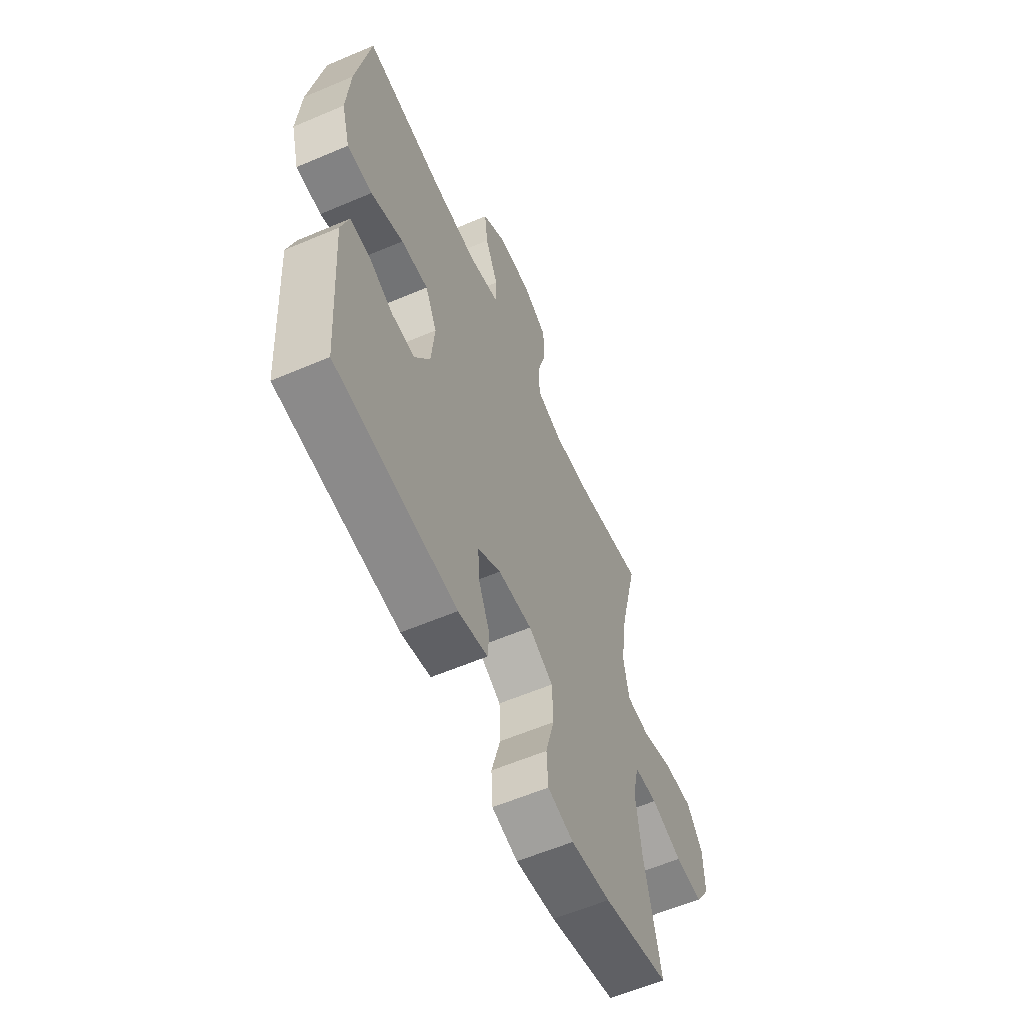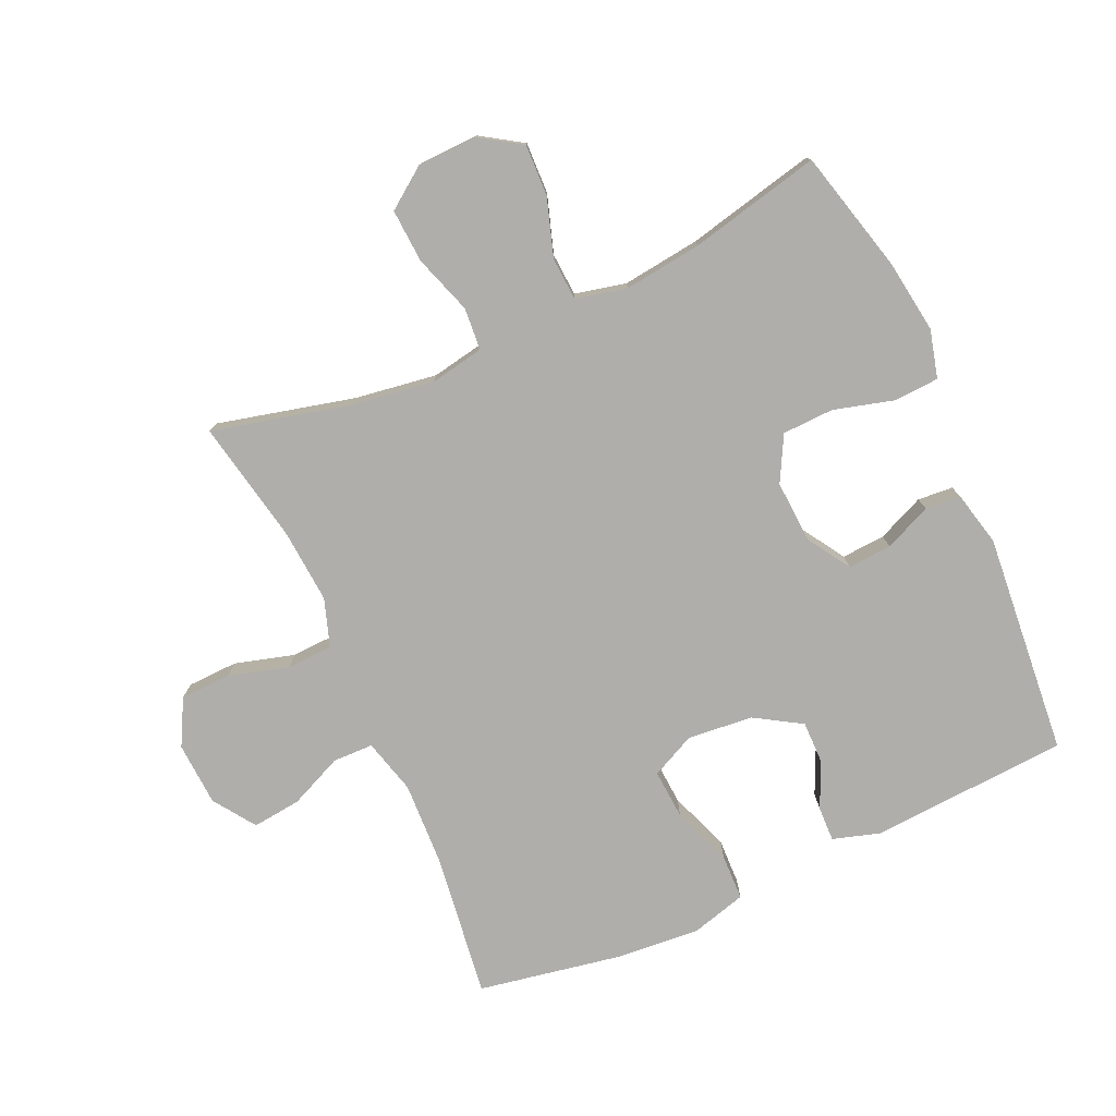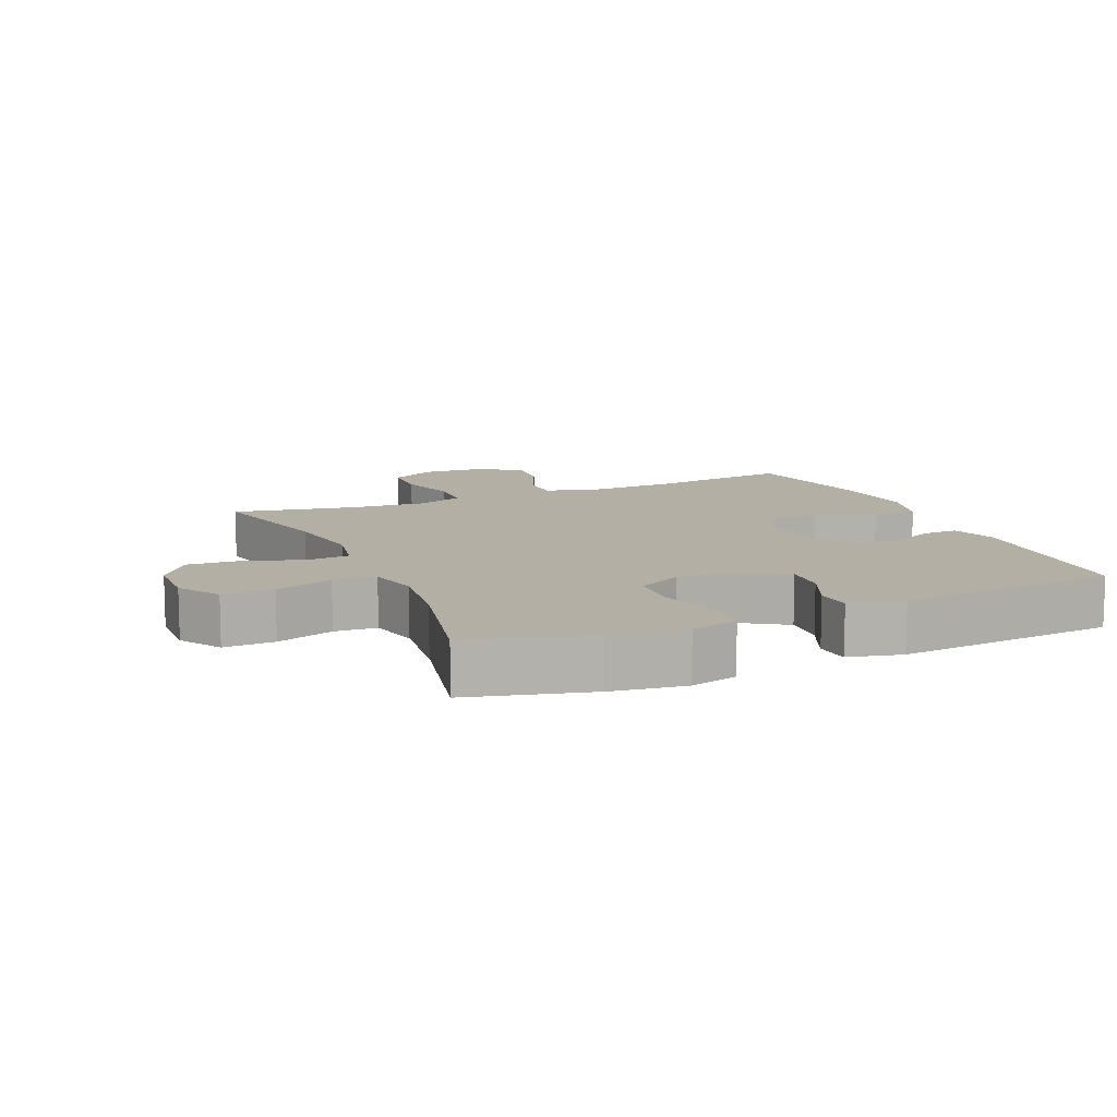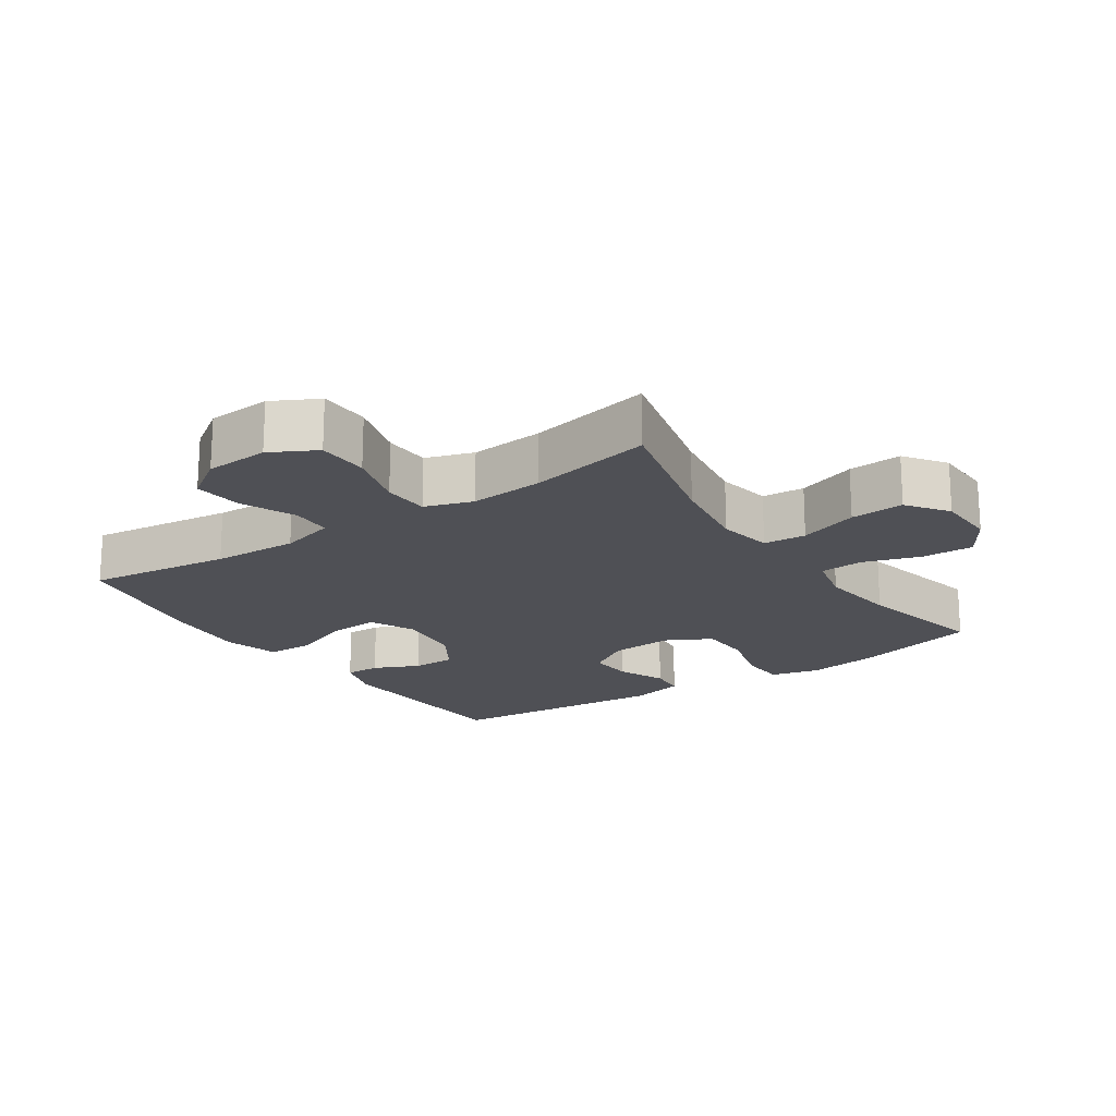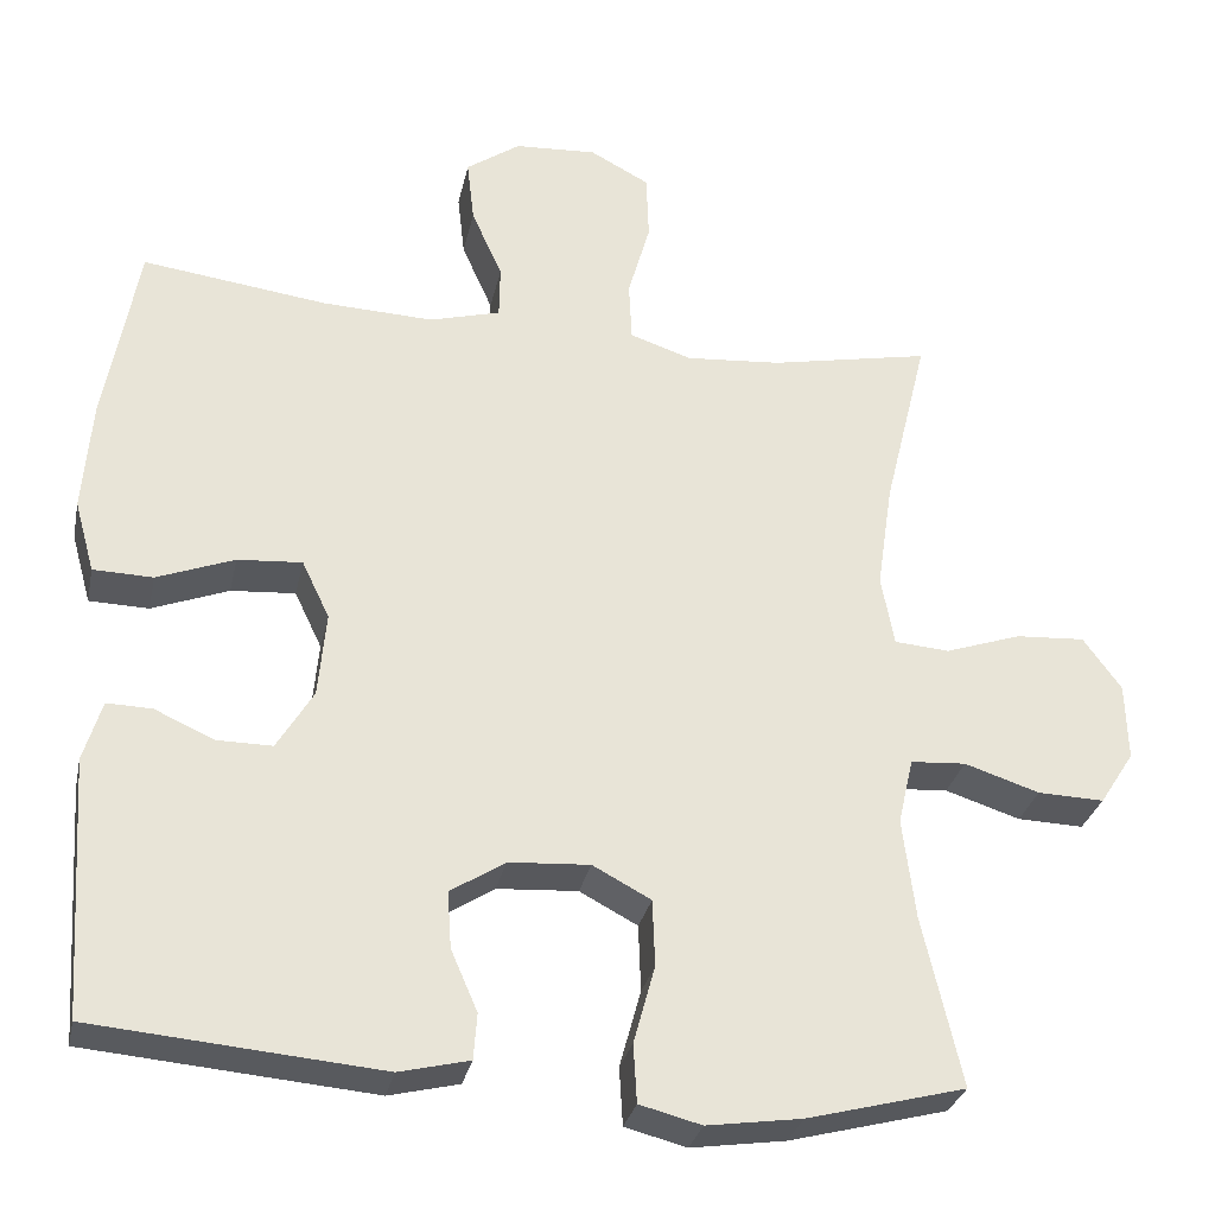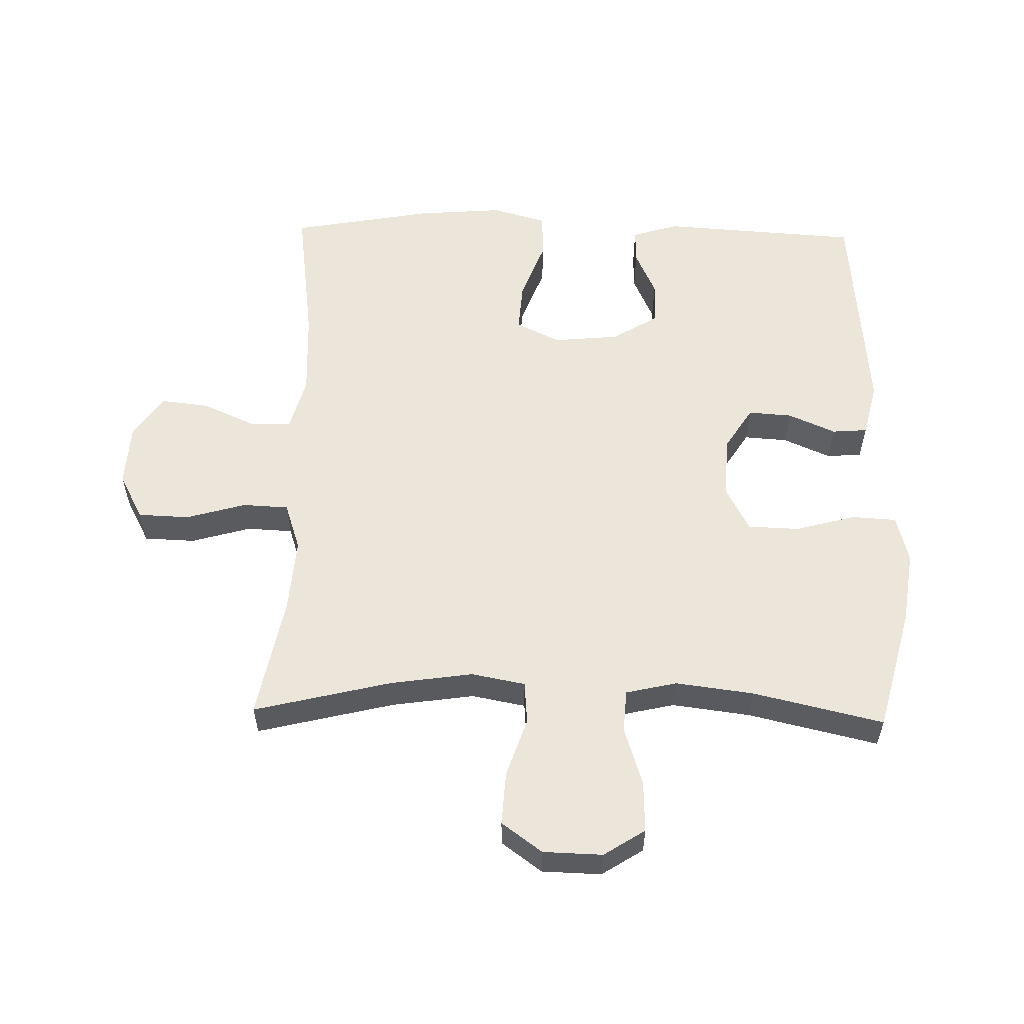
<metadata>
{"format":"obj","ext":"obj","renderer":"f3d","projection":"perspective","resolution":1024,"background":"white","views":[{"elev":-59.3,"azim":-66.3,"up":"+Z"},{"elev":-77.6,"azim":114.2,"up":"+Y"},{"elev":11.3,"azim":156.6,"up":"+Y"},{"elev":-19.3,"azim":34.1,"up":"+Y"},{"elev":-29.6,"azim":-11.8,"up":"+Z"},{"elev":57.1,"azim":91.3,"up":"+Y"}]}
</metadata>
<code>
o path1284
v 0.4296 0.0375 -0.3269
v 0.414 0.0375 -0.2041
v 0.4325 0.0375 -0.1239
v 0.4997 0.0375 -0.1195
v 0.5908 0.0375 -0.1491
v 0.6715 0.0375 -0.1518
v 0.7132 0.0375 -0.08701
v 0.7106 0.0375 0.006485
v 0.6642 0.0375 0.06996
v 0.5802 0.0375 0.06491
v 0.4875 0.0375 0.03374
v 0.4209 0.0375 0.03906
v 0.4049 0.0375 0.124
v 0.424 0.0375 0.2535
v 0.4769 0.0375 0.4698
v 0.283 0.0375 0.432
v 0.1672 0.0375 0.423
v 0.09216 0.0375 0.448
v 0.08883 0.0375 0.5202
v 0.1156 0.0375 0.6142
v 0.1127 0.0375 0.6946
v 0.04067 0.0375 0.7329
v -0.05908 0.0375 0.7272
v -0.1248 0.0375 0.6818
v -0.1161 0.0375 0.6052
v -0.07872 0.0375 0.5213
v -0.07983 0.0375 0.4578
v -0.1658 0.0375 0.4345
v -0.2998 0.0375 0.4402
v -0.5248 0.0375 0.4698
v -0.5657 0.0375 0.2452
v -0.5763 0.0375 0.1113
v -0.5523 0.0375 0.02507
v -0.48 0.0375 0.02295
v -0.3862 0.0375 0.05837
v -0.3079 0.0375 0.06393
v -0.2743 0.0375 -0.005859
v -0.2842 0.0375 -0.109
v -0.3285 0.0375 -0.1816
v -0.3961 0.0375 -0.1809
v -0.4678 0.0375 -0.1485
v -0.5224 0.0375 -0.147
v -0.5448 0.0375 -0.2202
v -0.5248 0.0375 -0.5321
v -0.1754 0.0375 -0.5629
v -0.09012 0.0375 -0.5426
v -0.08585 0.0375 -0.4869
v -0.1182 0.0375 -0.4128
v -0.123 0.0375 -0.344
v -0.05647 0.0375 -0.3016
v 0.04207 0.0375 -0.2956
v 0.1128 0.0375 -0.3331
v 0.1157 0.0375 -0.4142
v 0.08976 0.0375 -0.5086
v 0.09389 0.0375 -0.5791
v 0.169 0.0375 -0.5985
v 0.2842 0.0375 -0.582
v 0.4769 0.0375 -0.5321
v 0.4296 -0.0375 -0.3269
v 0.414 -0.0375 -0.2041
v 0.4325 -0.0375 -0.1239
v 0.4997 -0.0375 -0.1195
v 0.5908 -0.0375 -0.1491
v 0.6715 -0.0375 -0.1518
v 0.7132 -0.0375 -0.08701
v 0.7106 -0.0375 0.006485
v 0.6642 -0.0375 0.06996
v 0.5802 -0.0375 0.06491
v 0.4875 -0.0375 0.03374
v 0.4209 -0.0375 0.03906
v 0.4049 -0.0375 0.124
v 0.424 -0.0375 0.2535
v 0.4769 -0.0375 0.4698
v 0.283 -0.0375 0.432
v 0.1672 -0.0375 0.423
v 0.09216 -0.0375 0.448
v 0.08883 -0.0375 0.5202
v 0.1156 -0.0375 0.6142
v 0.1127 -0.0375 0.6946
v 0.04067 -0.0375 0.7329
v -0.05908 -0.0375 0.7272
v -0.1248 -0.0375 0.6818
v -0.1161 -0.0375 0.6052
v -0.07872 -0.0375 0.5213
v -0.07983 -0.0375 0.4578
v -0.1658 -0.0375 0.4345
v -0.2998 -0.0375 0.4402
v -0.5248 -0.0375 0.4698
v -0.5657 -0.0375 0.2452
v -0.5763 -0.0375 0.1113
v -0.5523 -0.0375 0.02507
v -0.48 -0.0375 0.02295
v -0.3862 -0.0375 0.05837
v -0.3079 -0.0375 0.06393
v -0.2743 -0.0375 -0.005859
v -0.2842 -0.0375 -0.109
v -0.3285 -0.0375 -0.1816
v -0.3961 -0.0375 -0.1809
v -0.4678 -0.0375 -0.1485
v -0.5224 -0.0375 -0.147
v -0.5448 -0.0375 -0.2202
v -0.5248 -0.0375 -0.5321
v -0.1754 -0.0375 -0.5629
v -0.09012 -0.0375 -0.5426
v -0.08585 -0.0375 -0.4869
v -0.1182 -0.0375 -0.4128
v -0.123 -0.0375 -0.344
v -0.05647 -0.0375 -0.3016
v 0.04207 -0.0375 -0.2956
v 0.1128 -0.0375 -0.3331
v 0.1157 -0.0375 -0.4142
v 0.08976 -0.0375 -0.5086
v 0.09389 -0.0375 -0.5791
v 0.169 -0.0375 -0.5985
v 0.2842 -0.0375 -0.582
v 0.4769 -0.0375 -0.5321
v 0.6715 0.0375 -0.1518
v 0.7132 0.0375 -0.08701
v 0.7106 0.0375 0.006485
v 0.6642 0.0375 0.06996
v 0.5908 0.0375 -0.1491
v 0.5802 0.0375 0.06491
v 0.4997 0.0375 -0.1195
v 0.4875 0.0375 0.03374
v 0.4325 0.0375 -0.1239
v 0.4325 0.0375 -0.1239
v 0.4209 0.0375 0.03906
v 0.4209 0.0375 0.03906
v 0.4769 0.0375 -0.5321
v 0.4769 0.0375 -0.5321
v 0.4296 0.0375 -0.3269
v 0.424 0.0375 0.2535
v 0.4769 0.0375 0.4698
v 0.4769 0.0375 0.4698
v 0.414 0.0375 -0.2041
v 0.4049 0.0375 0.124
v 0.2842 0.0375 -0.582
v 0.283 0.0375 0.432
v 0.169 0.0375 -0.5985
v 0.1672 0.0375 0.423
v 0.09389 0.0375 -0.5791
v 0.09389 0.0375 -0.5791
v 0.09216 0.0375 0.448
v 0.09216 0.0375 0.448
v 0.08976 0.0375 -0.5086
v 0.1157 0.0375 -0.4142
v 0.1128 0.0375 -0.3331
v 0.08883 0.0375 0.5202
v 0.1156 0.0375 0.6142
v 0.1127 0.0375 0.6946
v 0.04207 0.0375 -0.2956
v 0.04067 0.0375 0.7329
v -0.05647 0.0375 -0.3016
v -0.05908 0.0375 0.7272
v -0.123 0.0375 -0.344
v -0.123 0.0375 -0.344
v -0.07872 0.0375 0.5213
v -0.07983 0.0375 0.4578
v -0.07983 0.0375 0.4578
v -0.1248 0.0375 0.6818
v -0.1248 0.0375 0.6818
v -0.1161 0.0375 0.6052
v -0.1658 0.0375 0.4345
v -0.09012 0.0375 -0.5426
v -0.09012 0.0375 -0.5426
v -0.08585 0.0375 -0.4869
v -0.1182 0.0375 -0.4128
v -0.1754 0.0375 -0.5629
v -0.2998 0.0375 0.4402
v -0.2743 0.0375 -0.005859
v -0.2842 0.0375 -0.109
v -0.3079 0.0375 0.06393
v -0.3079 0.0375 0.06393
v -0.3285 0.0375 -0.1816
v -0.3862 0.0375 0.05837
v -0.3961 0.0375 -0.1809
v -0.48 0.0375 0.02295
v -0.4678 0.0375 -0.1485
v -0.5248 0.0375 -0.5321
v -0.5248 0.0375 -0.5321
v -0.5224 0.0375 -0.147
v -0.5224 0.0375 -0.147
v -0.5523 0.0375 0.02507
v -0.5523 0.0375 0.02507
v -0.5248 0.0375 0.4698
v -0.5248 0.0375 0.4698
v -0.5448 0.0375 -0.2202
v -0.5657 0.0375 0.2452
v -0.5763 0.0375 0.1113
v 0.6715 -0.0375 -0.1518
v 0.7132 -0.0375 -0.08701
v 0.7106 -0.0375 0.006485
v 0.6642 -0.0375 0.06996
v 0.5908 -0.0375 -0.1491
v 0.5802 -0.0375 0.06491
v 0.4997 -0.0375 -0.1195
v 0.4875 -0.0375 0.03374
v 0.4325 -0.0375 -0.1239
v 0.4325 -0.0375 -0.1239
v 0.4209 -0.0375 0.03906
v 0.4209 -0.0375 0.03906
v 0.4769 -0.0375 -0.5321
v 0.4769 -0.0375 -0.5321
v 0.4296 -0.0375 -0.3269
v 0.424 -0.0375 0.2535
v 0.4769 -0.0375 0.4698
v 0.4769 -0.0375 0.4698
v 0.414 -0.0375 -0.2041
v 0.4049 -0.0375 0.124
v 0.2842 -0.0375 -0.582
v 0.283 -0.0375 0.432
v 0.169 -0.0375 -0.5985
v 0.1672 -0.0375 0.423
v 0.09389 -0.0375 -0.5791
v 0.09389 -0.0375 -0.5791
v 0.09216 -0.0375 0.448
v 0.09216 -0.0375 0.448
v 0.08976 -0.0375 -0.5086
v 0.1157 -0.0375 -0.4142
v 0.1128 -0.0375 -0.3331
v 0.08883 -0.0375 0.5202
v 0.1156 -0.0375 0.6142
v 0.1127 -0.0375 0.6946
v 0.04207 -0.0375 -0.2956
v 0.04067 -0.0375 0.7329
v -0.05647 -0.0375 -0.3016
v -0.05908 -0.0375 0.7272
v -0.123 -0.0375 -0.344
v -0.123 -0.0375 -0.344
v -0.07872 -0.0375 0.5213
v -0.07983 -0.0375 0.4578
v -0.07983 -0.0375 0.4578
v -0.1248 -0.0375 0.6818
v -0.1248 -0.0375 0.6818
v -0.1161 -0.0375 0.6052
v -0.1658 -0.0375 0.4345
v -0.09012 -0.0375 -0.5426
v -0.09012 -0.0375 -0.5426
v -0.08585 -0.0375 -0.4869
v -0.1182 -0.0375 -0.4128
v -0.1754 -0.0375 -0.5629
v -0.2998 -0.0375 0.4402
v -0.2743 -0.0375 -0.005859
v -0.2842 -0.0375 -0.109
v -0.3079 -0.0375 0.06393
v -0.3079 -0.0375 0.06393
v -0.3285 -0.0375 -0.1816
v -0.3862 -0.0375 0.05837
v -0.3961 -0.0375 -0.1809
v -0.48 -0.0375 0.02295
v -0.4678 -0.0375 -0.1485
v -0.5248 -0.0375 -0.5321
v -0.5248 -0.0375 -0.5321
v -0.5224 -0.0375 -0.147
v -0.5224 -0.0375 -0.147
v -0.5523 -0.0375 0.02507
v -0.5523 -0.0375 0.02507
v -0.5248 -0.0375 0.4698
v -0.5248 -0.0375 0.4698
v -0.5448 -0.0375 -0.2202
v -0.5657 -0.0375 0.2452
v -0.5763 -0.0375 0.1113
f 249 252 247
f 242 245 236
f 235 227 233
f 248 245 242
f 243 216 231
f 235 225 227
f 241 240 252
f 228 247 240
f 209 224 200
f 244 226 243
f 200 198 197
f 197 196 195
f 204 219 210
f 204 210 202
f 243 231 245
f 220 204 208
f 243 226 224
f 191 194 190
f 196 194 195
f 198 196 197
f 254 260 251
f 236 245 231
f 261 242 258
f 224 220 198
f 261 248 242
f 230 222 235
f 243 213 216
f 211 205 206
f 256 250 262
f 262 248 261
f 248 262 250
f 200 224 198
f 226 244 228
f 214 212 218
f 219 204 220
f 218 212 219
f 195 192 193
f 192 194 191
f 243 224 209
f 222 225 235
f 252 240 247
f 221 222 230
f 195 194 192
f 251 260 249
f 243 209 213
f 260 252 249
f 239 241 237
f 213 209 205
f 213 205 211
f 240 241 239
f 210 219 212
f 247 228 244
f 231 216 221
f 225 222 223
f 198 220 208
f 231 221 230
f 6 7 65 64
f 7 8 66 65
f 8 9 67 66
f 5 6 64 63
f 9 10 68 67
f 4 5 63 62
f 10 11 69 68
f 126 4 62 199
f 11 128 201 69
f 130 1 59 203
f 14 134 207 72
f 2 3 61 60
f 1 2 60 59
f 13 14 72 71
f 12 13 71 70
f 57 58 116 115
f 15 16 74 73
f 56 57 115 114
f 16 17 75 74
f 142 56 114 215
f 17 144 217 75
f 54 55 113 112
f 53 54 112 111
f 52 53 111 110
f 19 20 78 77
f 20 21 79 78
f 51 52 110 109
f 21 22 80 79
f 18 19 77 76
f 50 51 109 108
f 22 23 81 80
f 156 50 108 229
f 26 159 232 84
f 23 161 234 81
f 25 26 84 83
f 24 25 83 82
f 27 28 86 85
f 165 47 105 238
f 47 48 106 105
f 45 46 104 103
f 48 49 107 106
f 28 29 87 86
f 37 38 96 95
f 173 37 95 246
f 38 39 97 96
f 35 36 94 93
f 39 40 98 97
f 34 35 93 92
f 40 41 99 98
f 180 45 103 253
f 41 182 255 99
f 184 34 92 257
f 29 186 259 87
f 42 43 101 100
f 43 44 102 101
f 30 31 89 88
f 32 33 91 90
f 31 32 90 89
f 176 174 179
f 169 163 172
f 162 160 154
f 175 169 172
f 170 158 143
f 162 154 152
f 168 179 167
f 155 167 174
f 136 127 151
f 171 170 153
f 127 124 125
f 124 122 123
f 131 137 146
f 131 129 137
f 170 172 158
f 147 135 131
f 170 151 153
f 118 117 121
f 123 122 121
f 125 124 123
f 181 178 187
f 163 158 172
f 188 185 169
f 151 125 147
f 188 169 175
f 157 162 149
f 170 143 140
f 138 133 132
f 183 189 177
f 189 188 175
f 175 177 189
f 127 125 151
f 153 155 171
f 141 145 139
f 146 147 131
f 145 146 139
f 122 120 119
f 119 118 121
f 170 136 151
f 149 162 152
f 179 174 167
f 148 157 149
f 122 119 121
f 178 176 187
f 170 140 136
f 187 176 179
f 166 164 168
f 140 132 136
f 140 138 132
f 167 166 168
f 137 139 146
f 174 171 155
f 158 148 143
f 152 150 149
f 125 135 147
f 158 157 148

</code>
